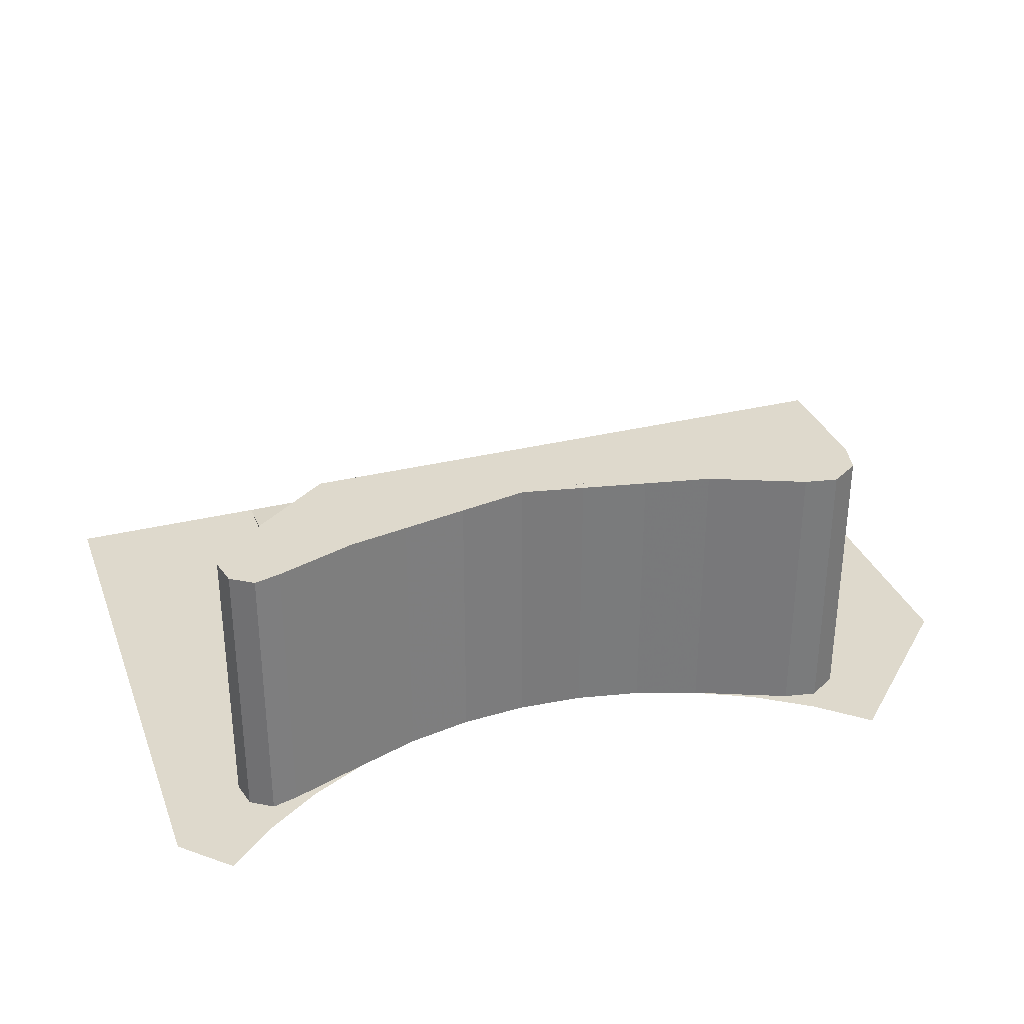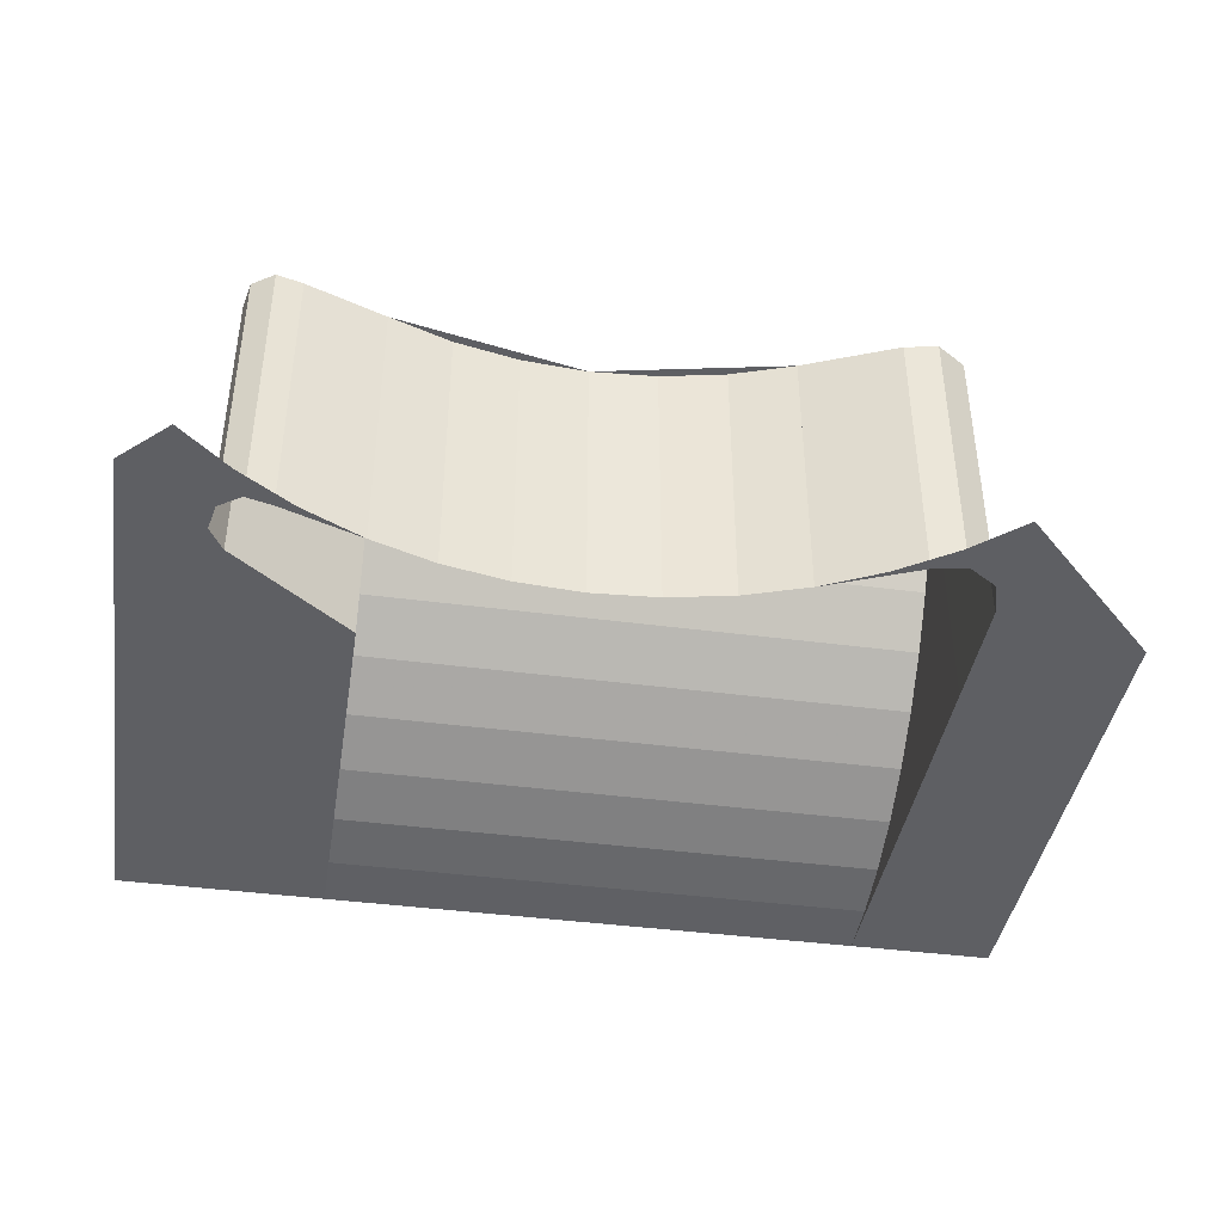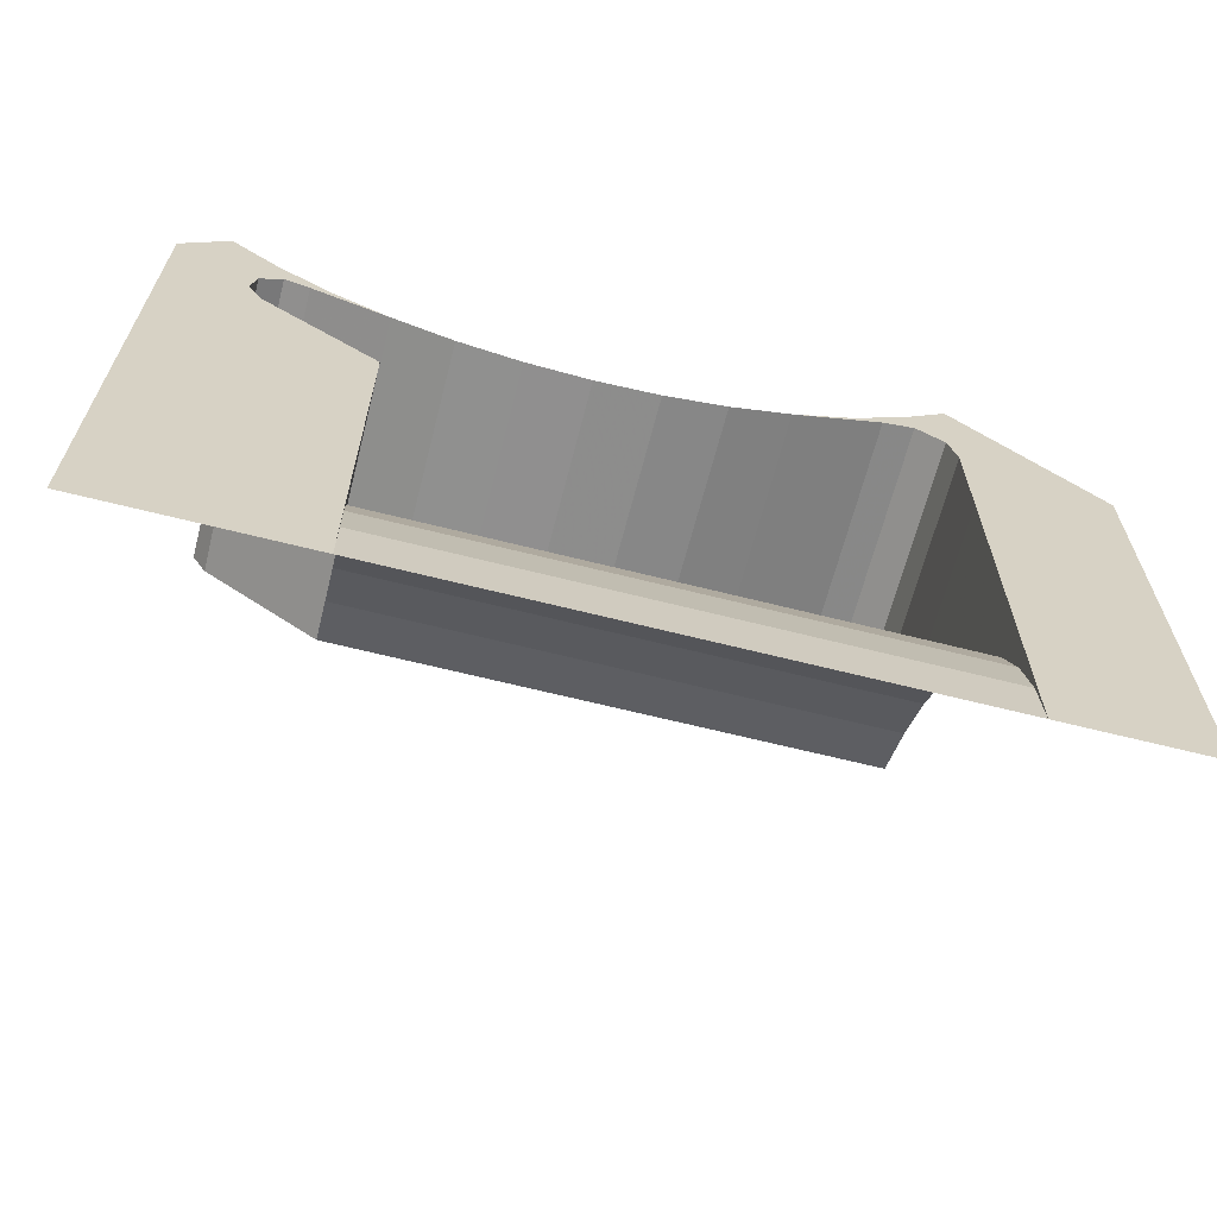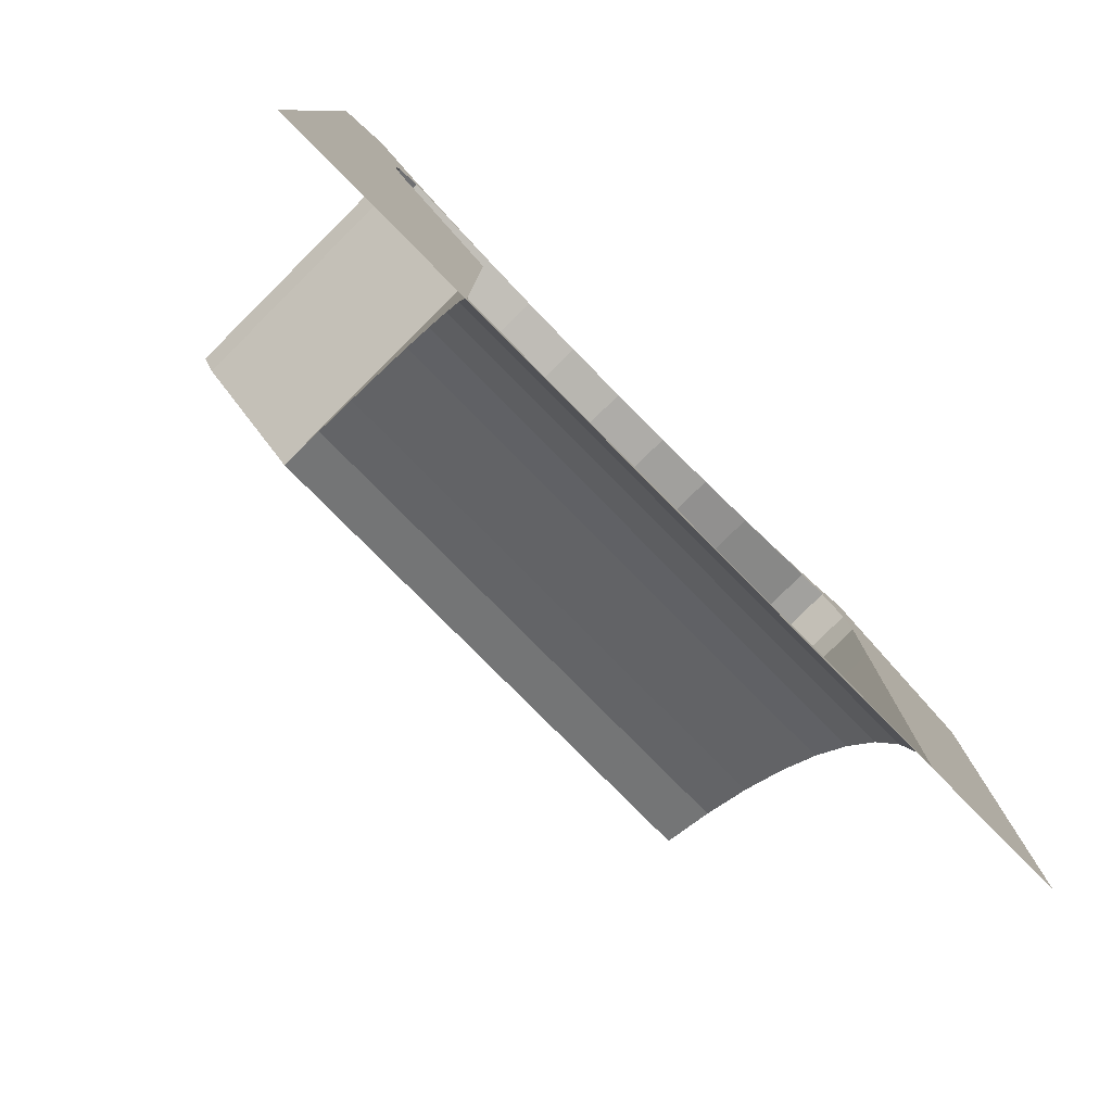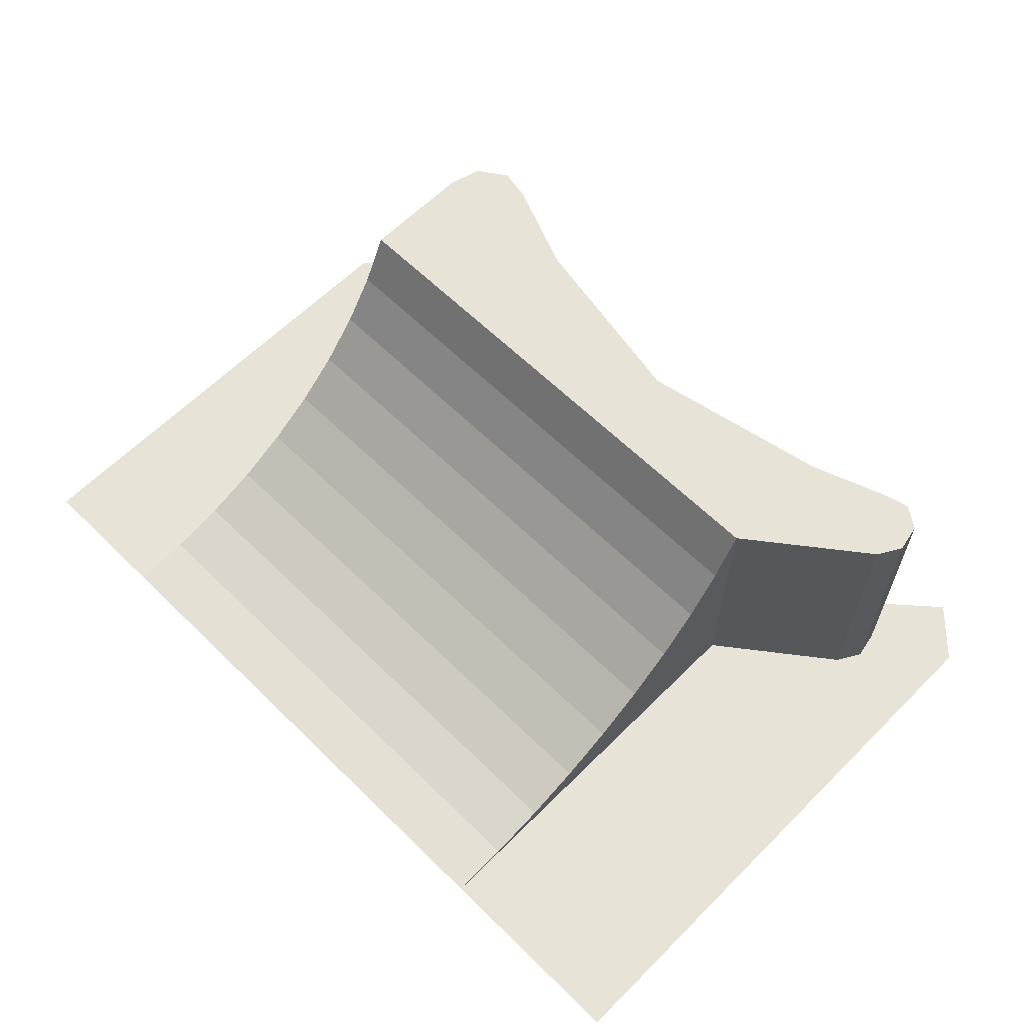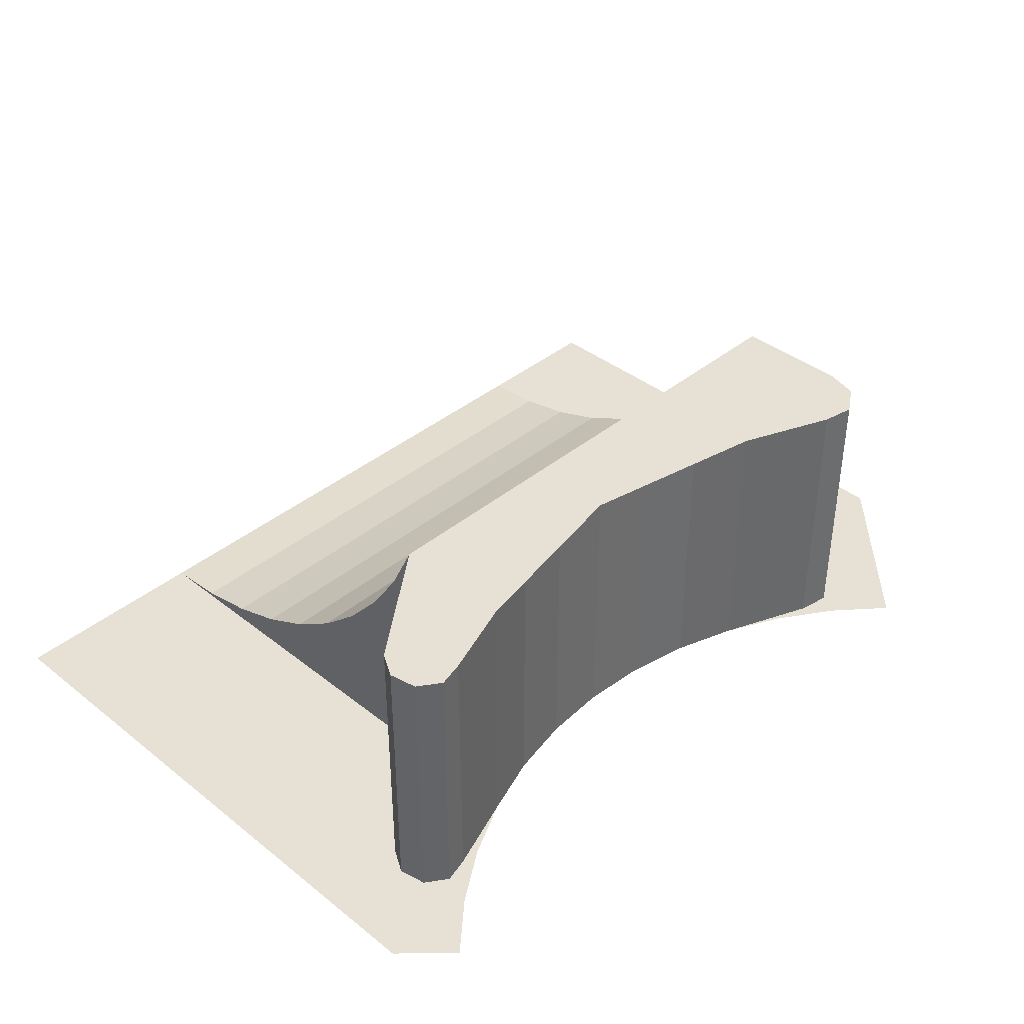
<metadata>
{"format":"obj","ext":"obj","renderer":"f3d","projection":"perspective","resolution":1024,"background":"white","views":[{"elev":32.1,"azim":-19.1,"up":"+Y"},{"elev":-41.3,"azim":-9.1,"up":"+Y"},{"elev":-65.0,"azim":-14.3,"up":"+Z"},{"elev":-79.2,"azim":-45.3,"up":"+Z"},{"elev":62.2,"azim":-135.2,"up":"+Y"},{"elev":39.2,"azim":-45.6,"up":"+Y"}]}
</metadata>
<code>
v -0.1913 0.05 -0.5
v -0.1913 0.05387 -0.4413
v 0.3535 0.05387 -0.4413
v 0.3535 0.05 -0.5
v -0.1913 0.05387 -0.4413
v -0.1913 0.06535 -0.3835
v 0.3535 0.06535 -0.3835
v 0.3535 0.05387 -0.4413
v -0.1913 0.06535 -0.3835
v -0.1913 0.08425 -0.3278
v 0.3535 0.08425 -0.3278
v 0.3535 0.06535 -0.3835
v -0.1913 0.08425 -0.3278
v -0.1913 0.1103 -0.275
v 0.3535 0.1103 -0.275
v 0.3535 0.08425 -0.3278
v -0.1913 0.1103 -0.275
v -0.1913 0.143 -0.226
v 0.3535 0.143 -0.226
v 0.3535 0.1103 -0.275
v -0.1913 0.143 -0.226
v -0.1913 0.1818 -0.1818
v 0.3535 0.1818 -0.1818
v 0.3535 0.143 -0.226
v -0.1913 0.1818 -0.1818
v -0.1913 0.226 -0.143
v 0.3535 0.226 -0.143
v 0.3535 0.1818 -0.1818
v -0.1913 0.226 -0.143
v -0.1913 0.275 -0.1103
v 0.3535 0.275 -0.1103
v 0.3535 0.226 -0.143
v -0.1913 0.275 -0.1103
v -0.1913 0.3278 -0.08425
v 0.3535 0.3278 -0.08425
v 0.3535 0.275 -0.1103
v 0.3535 0.05 -0.08425
v 0.3535 0.05387 -0.4413
v 0.3535 0.05 -0.5
v 0.3535 0.05 -0.08425
v 0.3535 0.06535 -0.3835
v 0.3535 0.05387 -0.4413
v 0.3535 0.05 -0.08425
v 0.3535 0.08425 -0.3278
v 0.3535 0.06535 -0.3835
v 0.3535 0.05 -0.08425
v 0.3535 0.1103 -0.275
v 0.3535 0.08425 -0.3278
v 0.3535 0.05 -0.08425
v 0.3535 0.143 -0.226
v 0.3535 0.1103 -0.275
v 0.3535 0.05 -0.08425
v 0.3535 0.1818 -0.1818
v 0.3535 0.143 -0.226
v 0.3535 0.05 -0.08425
v 0.3535 0.226 -0.143
v 0.3535 0.1818 -0.1818
v 0.3535 0.05 -0.08425
v 0.3535 0.275 -0.1103
v 0.3535 0.226 -0.143
v 0.3535 0.05 -0.08425
v 0.3535 0.3278 -0.08425
v 0.3535 0.275 -0.1103
v -0.1913 0.05 -0.08425
v -0.1913 0.05387 -0.4413
v -0.1913 0.05 -0.5
v -0.1913 0.05 -0.08425
v -0.1913 0.06535 -0.3835
v -0.1913 0.05387 -0.4413
v -0.1913 0.05 -0.08425
v -0.1913 0.08425 -0.3278
v -0.1913 0.06535 -0.3835
v -0.1913 0.05 -0.08425
v -0.1913 0.1103 -0.275
v -0.1913 0.08425 -0.3278
v -0.1913 0.05 -0.08425
v -0.1913 0.143 -0.226
v -0.1913 0.1103 -0.275
v -0.1913 0.05 -0.08425
v -0.1913 0.1818 -0.1818
v -0.1913 0.143 -0.226
v -0.1913 0.05 -0.08425
v -0.1913 0.226 -0.143
v -0.1913 0.1818 -0.1818
v -0.1913 0.05 -0.08425
v -0.1913 0.275 -0.1103
v -0.1913 0.226 -0.143
v -0.1913 0.05 -0.08425
v -0.1913 0.3278 -0.08425
v -0.1913 0.275 -0.1103
v 0.3448 0.3278 0.06323
v 0.3158 0.3278 0.08253
v 0.2835 0.3278 0.07642
v 0.3536 0.3278 0.02981
v -0.1913 0.3278 -0.08425
v 0.3535 0.3278 -0.08425
v 0.1913 0.3278 0.03805
v 0 0.3278 -2.5e-05
v 0 0.3278 -2.5e-05
v -0.1913 0.3278 0.03805
v -0.1913 0.3278 -0.08425
v 0.3535 0.3278 -0.08425
v 0.3536 0.3278 0.02981
v 0.2835 0.3278 0.07642
v 0.1913 0.3278 0.03805
v -0.3228 0.3278 0.02964
v -0.3172 0.3278 0.05733
v -0.2952 0.3278 0.07231
v -0.3228 0.3278 0.02964
v -0.2952 0.3278 0.07231
v -0.2697 0.3278 0.0658
v -0.3087 0.3278 0.005452
v -0.3087 0.3278 0.00545
v -0.1913 0.3278 -0.08425
v -0.1913 0.3278 0.03805
v -0.2697 0.3278 0.0658
v 0.1294 0.3278 0.01705
v 0.1294 0.05 0.01705
v 0.1913 0.05 0.03805
v 0.1913 0.3278 0.03805
v 0.06527 0.3278 0.004281
v 0.06527 0.05 0.004281
v 0.1294 0.05 0.01705
v 0.1294 0.3278 0.01705
v 0 0.3278 -2.5e-05
v 0 0.05 -2.5e-05
v 0.06527 0.05 0.004281
v 0.06527 0.3278 0.004281
v -0.06527 0.3278 0.004276
v -0.06527 0.05 0.004276
v 0 0.05 -2.5e-05
v 0 0.3278 -2.5e-05
v -0.1294 0.3278 0.01699
v -0.1294 0.05 0.01699
v -0.06527 0.05 0.004276
v -0.06527 0.3278 0.004276
v -0.1913 0.3278 0.03805
v -0.1913 0.05 0.03805
v -0.1294 0.05 0.01699
v -0.1294 0.3278 0.01699
v 0.3448 0.05 0.06323
v 0.3536 0.05 0.02981
v 0.3536 0.3278 0.02981
v 0.3448 0.3278 0.06323
v 0.3158 0.05 0.08253
v 0.3448 0.05 0.06323
v 0.3448 0.3278 0.06323
v 0.3158 0.3278 0.08253
v 0.2835 0.05 0.07642
v 0.3158 0.05 0.08253
v 0.3158 0.3278 0.08253
v 0.2835 0.3278 0.07642
v 0.2835 0.3278 0.07642
v 0.2835 0.05 0.07642
v 0.1913 0.05 0.03805
v 0.1913 0.3278 0.03805
v 0.3535 0.3278 -0.08425
v 0.3535 0.05 -0.08425
v 0.3536 0.05 0.02981
v 0.3536 0.3278 0.02981
v -0.3228 0.05 0.02964
v -0.3087 0.05 0.005452
v -0.3087 0.3278 0.005452
v -0.3228 0.3278 0.02964
v -0.3172 0.05 0.05733
v -0.3228 0.05 0.02964
v -0.3228 0.3278 0.02964
v -0.3172 0.3278 0.05733
v -0.2952 0.05 0.07231
v -0.3172 0.05 0.05733
v -0.3172 0.3278 0.05733
v -0.2952 0.3278 0.07231
v -0.2697 0.05 0.0658
v -0.2952 0.05 0.07231
v -0.2952 0.3278 0.07231
v -0.2697 0.3278 0.0658
v -0.2697 0.05 0.0658
v -0.2697 0.3278 0.0658
v -0.1913 0.3278 0.03805
v -0.1913 0.05 0.03805
v -0.1913 0.05 -0.08425
v -0.1913 0.3278 -0.08425
v -0.3087 0.3278 0.00545
v -0.3087 0.05 0.00545
v -0.2832 0.05 0.07611
v -0.25 0.05 0.06699
v -0.1913 0.05 0.03805
v -0.3044 0.05 0.1033
v -0.25 0.05 0.06699
v -0.2832 0.05 0.07611
v -0.3536 0.05 0.1464
v -0.3044 0.05 0.1033
v -0.2832 0.05 0.07611
v 0.2832 0.05 0.07611
v 0.25 0.05 0.06699
v 0.1913 0.05 0.03805
v 0.3044 0.05 0.1033
v 0.25 0.05 0.06699
v 0.2832 0.05 0.07611
v 0.3536 0.05 0.1464
v 0.3044 0.05 0.1033
v 0.2832 0.05 0.07611
v 0.3536 0.05 0.1464
v 0.2835 0.05 0.07642
v 0.3158 0.05 0.08253
v 0.3536 0.05 0.1464
v 0.3158 0.05 0.08253
v 0.3448 0.05 0.06323
v 0.3536 0.05 0.1464
v 0.3448 0.05 0.06323
v 0.3536 0.05 0.02981
v -0.2697 0.05 0.0658
v -0.1913 0.05 0.03805
v -0.2832 0.05 0.07611
v -0.2697 0.05 0.0658
v -0.2832 0.05 0.07611
v -0.2952 0.05 0.0723
v -0.2952 0.05 0.0723
v -0.2832 0.05 0.07611
v -0.3536 0.05 0.1464
v -0.3536 0.05 0.1464
v -0.3172 0.05 0.05733
v -0.2952 0.05 0.0723
v -0.3228 0.05 0.02964
v -0.3172 0.05 0.05733
v -0.3536 0.05 0.1464
v -0.1913 0.05 -0.5
v -0.1913 0.05 -0.08425
v -0.3087 0.05 0.00545
v -0.4 0.05 -0.5
v -0.4 0.05 -0.5
v -0.3087 0.05 0.00545
v -0.3228 0.05 0.02964
v -0.4 0.05 -0.5
v -0.3228 0.05 0.02964
v -0.3536 0.05 0.1464
v -0.4 0.05 0.1
v 0.5 0.05 -0.5
v 0.5 0.05 0
v 0.3535 0.05 0.1464
v 0.3535 0.05 -0.5
g mesh20260
f 1 3 2
f 3 1 4
f 5 7 6
f 7 5 8
f 9 11 10
f 11 9 12
f 13 15 14
f 15 13 16
f 17 19 18
f 19 17 20
f 21 23 22
f 23 21 24
f 25 27 26
f 27 25 28
f 29 31 30
f 31 29 32
f 33 35 34
f 35 33 36
g mesh20262
f 37 38 39
f 40 41 42
f 43 44 45
f 46 47 48
f 49 50 51
f 52 53 54
f 55 56 57
f 58 59 60
f 61 62 63
g mesh20264
f 64 66 65
f 67 69 68
f 70 72 71
f 73 75 74
f 76 78 77
f 79 81 80
f 82 84 83
f 85 87 86
f 88 90 89
g mesh20267
f 91 92 93
f 93 94 91
f 95 96 97
f 97 98 95
f 99 100 101
f 102 103 104
f 104 105 102
g mesh20269
f 106 108 107
f 109 111 110
f 111 109 112
f 113 114 115
f 115 116 113
g mesh20274
f 117 119 118
f 119 117 120
f 121 123 122
f 123 121 124
f 125 127 126
f 127 125 128
f 129 131 130
f 131 129 132
f 133 135 134
f 135 133 136
f 137 139 138
f 139 137 140
g mesh20279
f 141 143 142
f 143 141 144
f 145 147 146
f 147 145 148
f 149 151 150
f 151 149 152
f 153 154 155
f 155 156 153
f 157 158 159
f 159 160 157
g mesh20285
f 161 162 163
f 163 164 161
f 165 166 167
f 167 168 165
f 169 170 171
f 171 172 169
f 173 174 175
f 175 176 173
f 177 178 179
f 179 180 177
f 181 182 183
f 183 184 181
g mesh20290
f 185 187 186
f 188 190 189
f 191 193 192
g mesh20292
f 194 195 196
f 197 198 199
f 200 201 202
f 203 204 205
f 206 207 208
f 209 210 211
f 212 213 214
f 215 216 217
f 218 219 220
f 221 222 223
f 224 225 226
f 227 228 229
f 229 230 227
f 231 232 233
f 234 235 236
f 236 237 234
f 238 239 240
f 240 241 238

</code>
